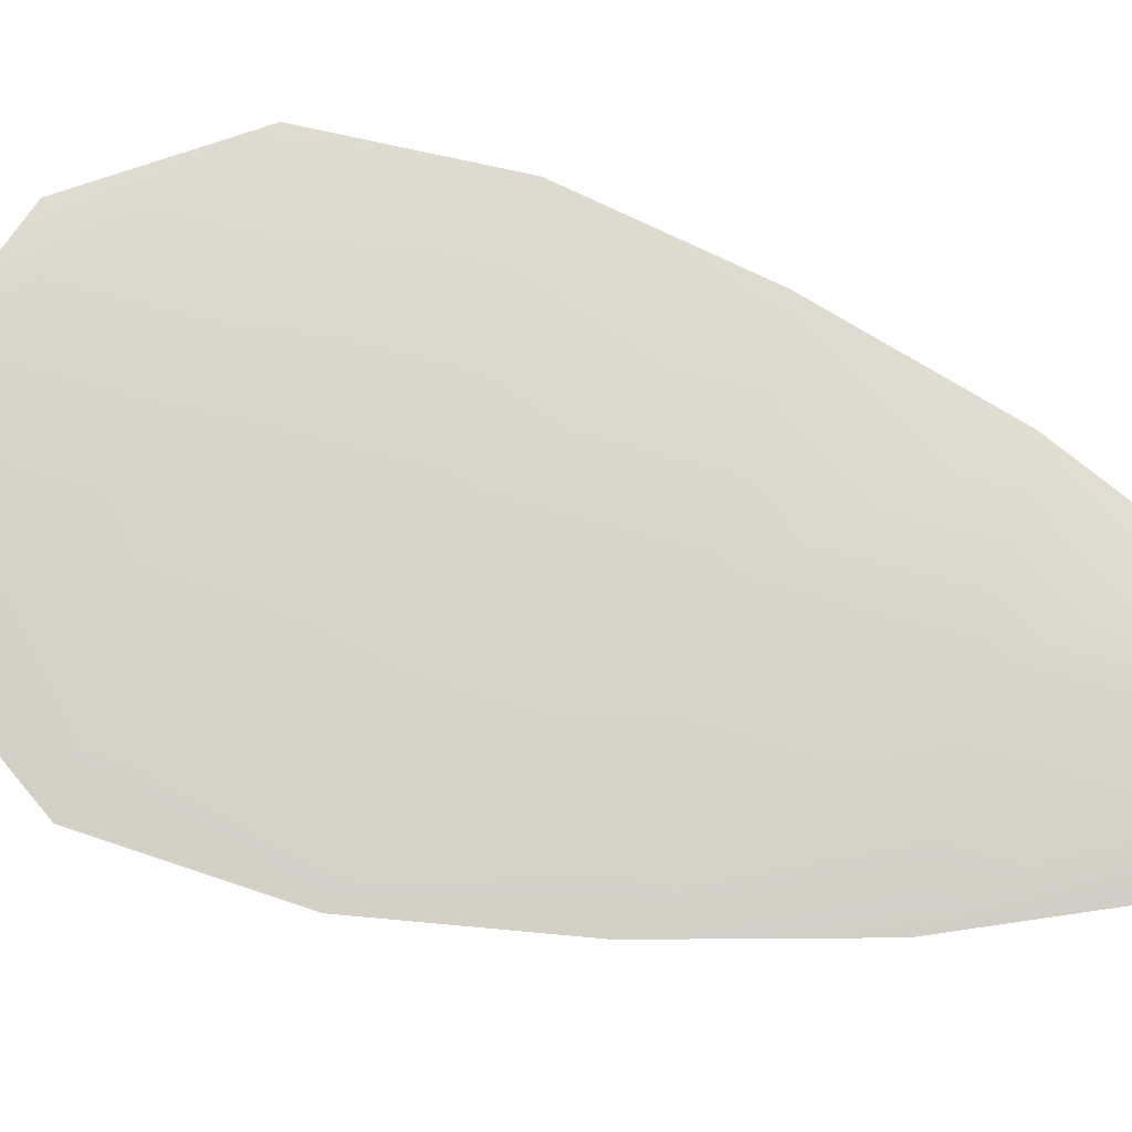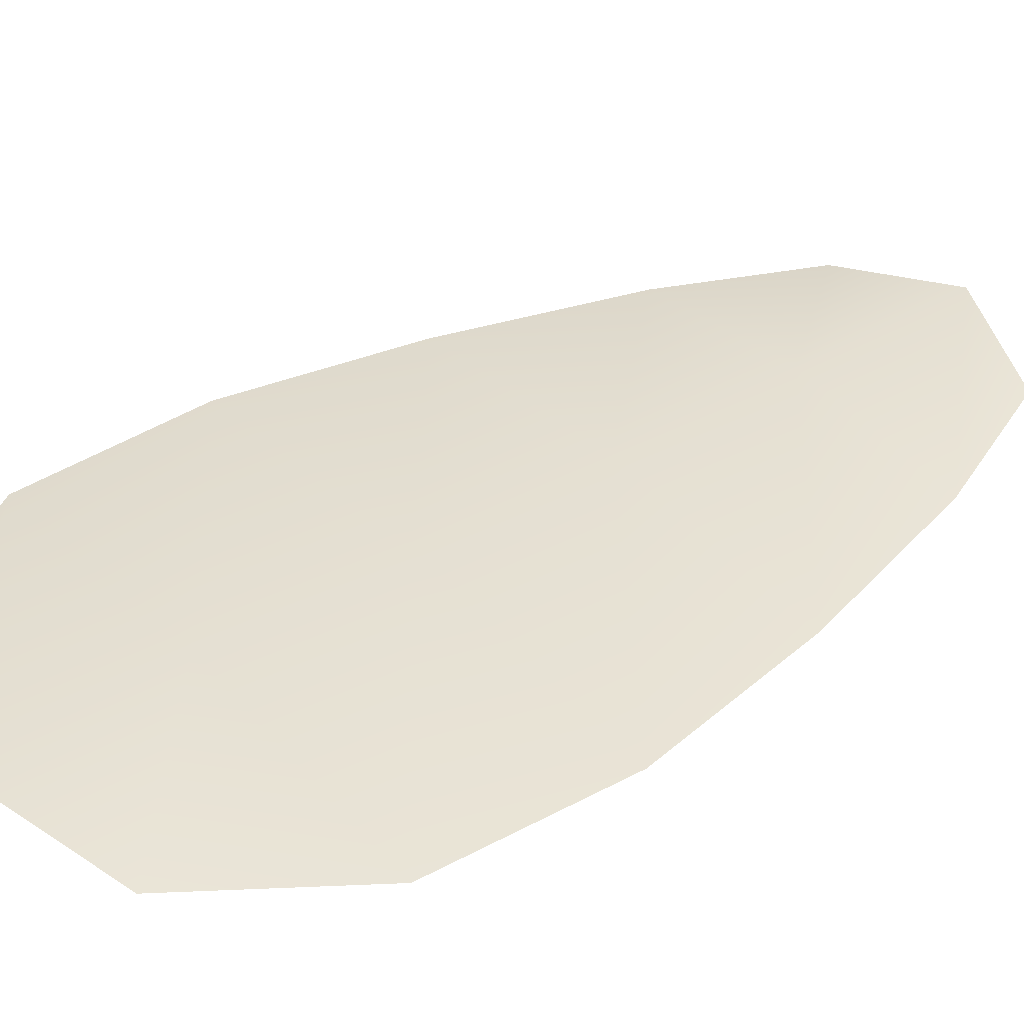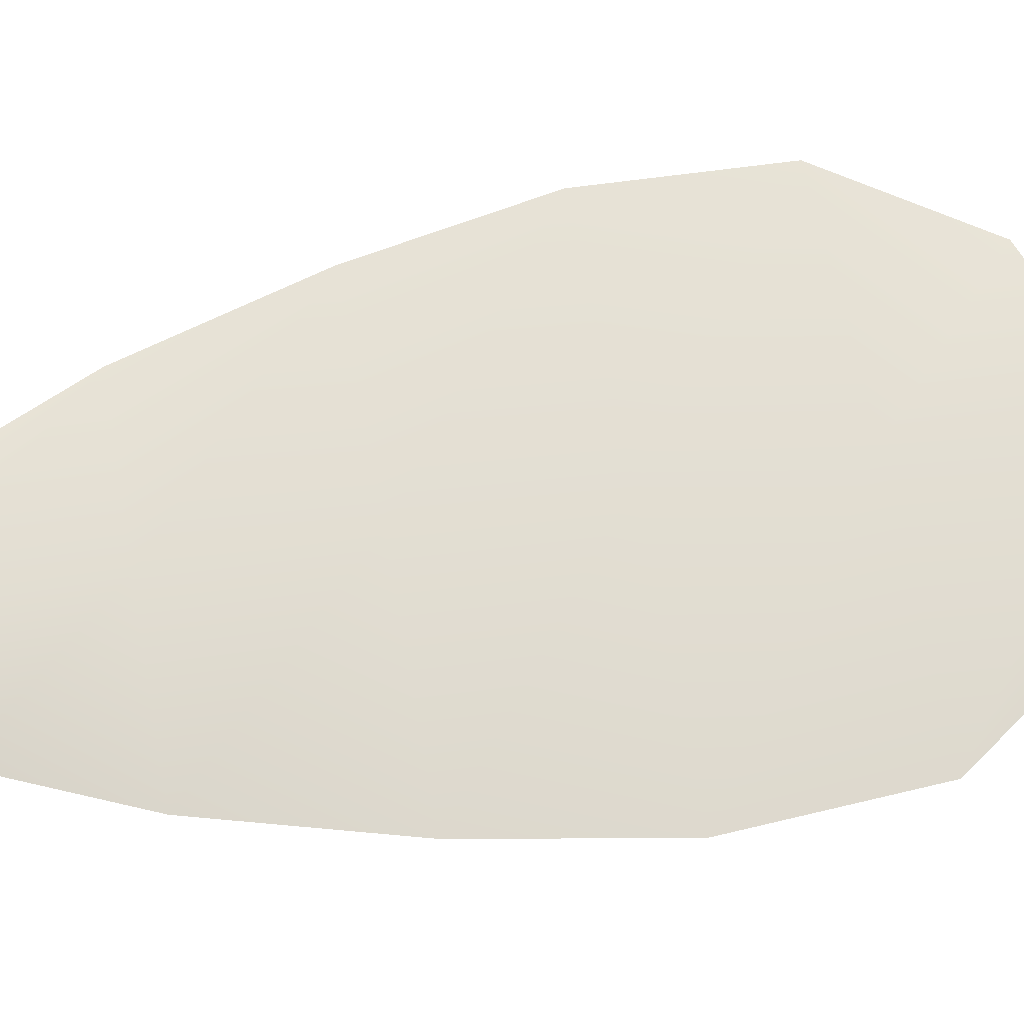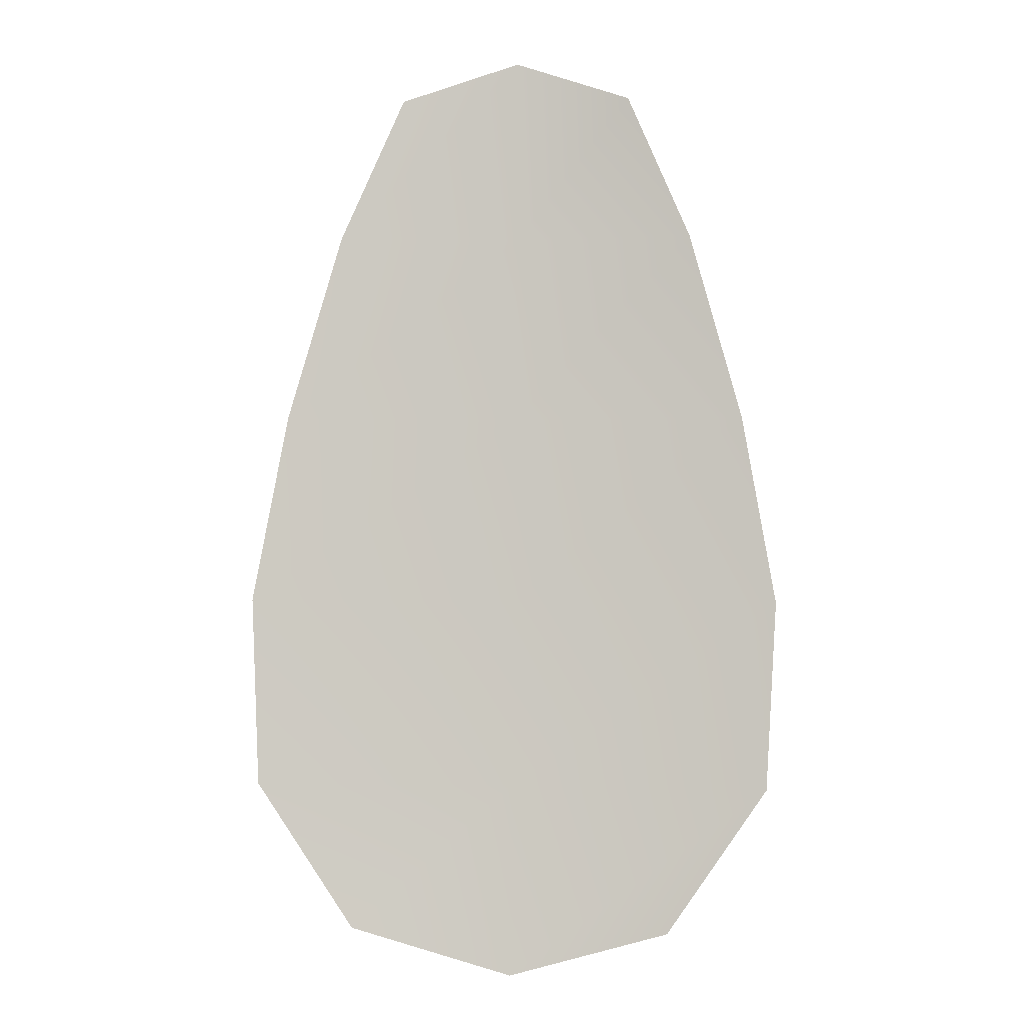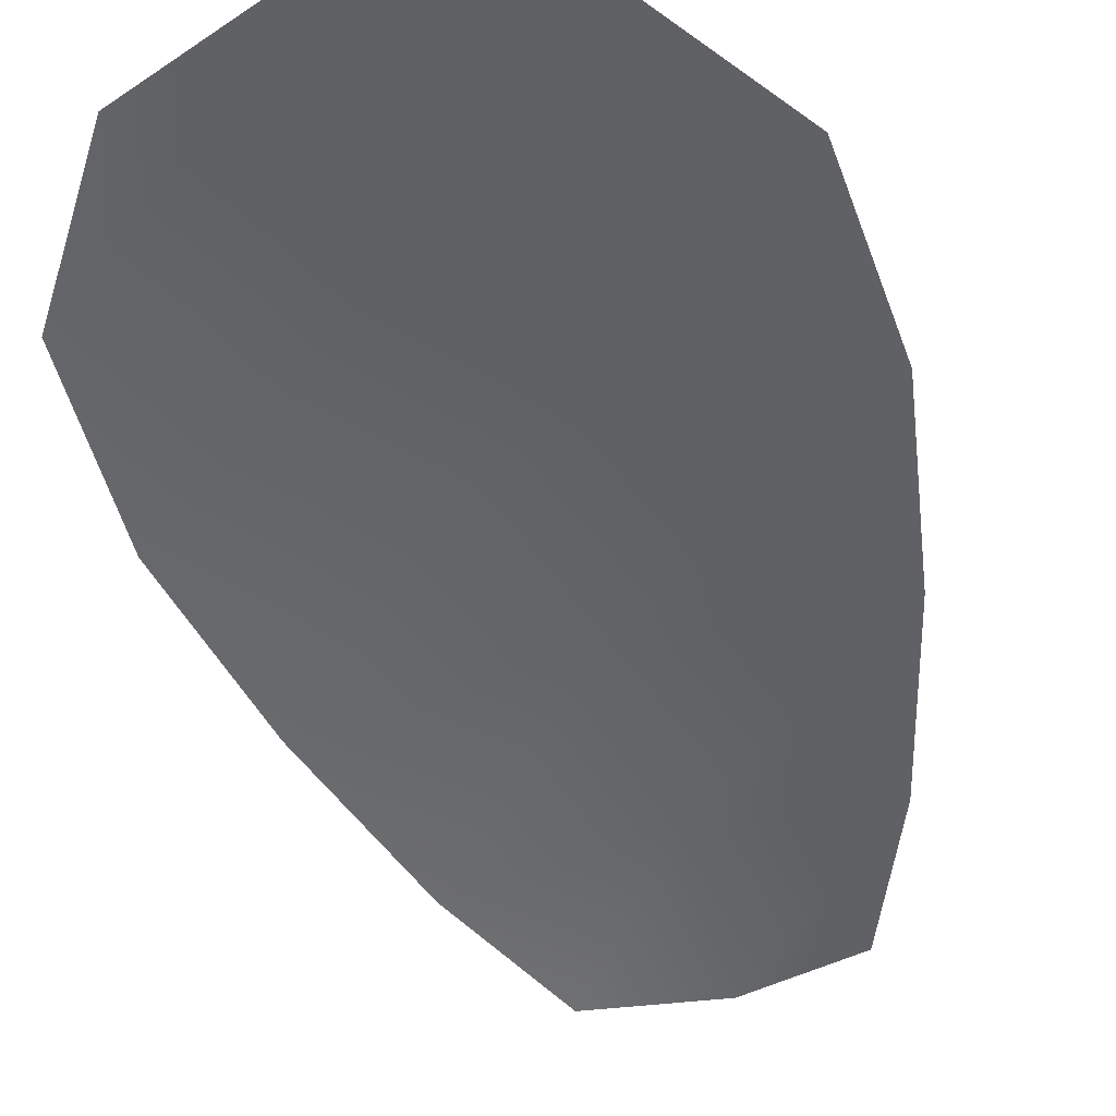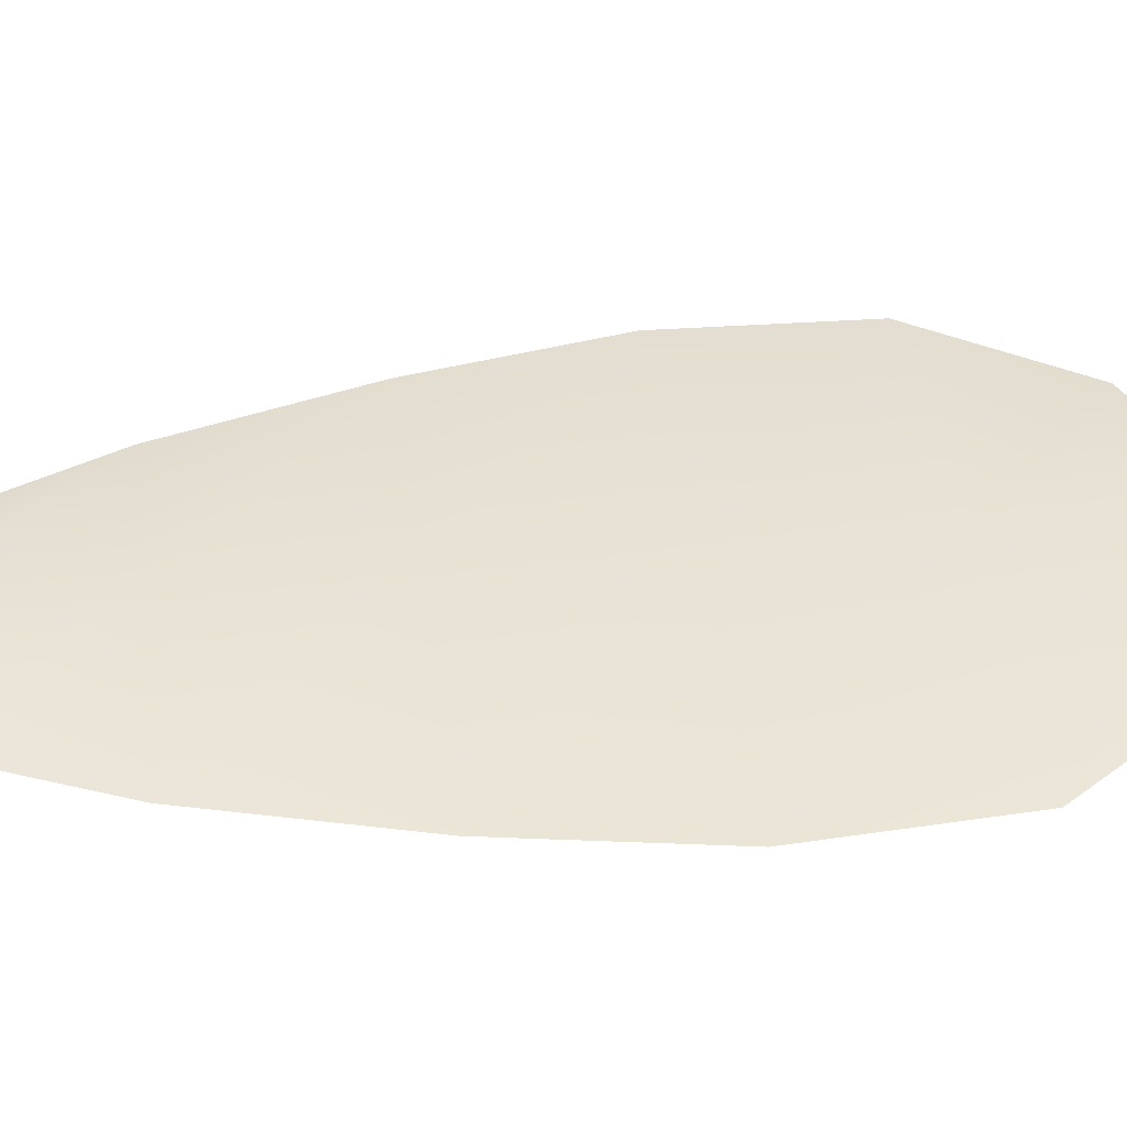
<metadata>
{"format":"obj","ext":"obj","renderer":"f3d","projection":"perspective","resolution":1024,"background":"white","views":[{"elev":75.4,"azim":106.0,"up":"+Z"},{"elev":37.7,"azim":52.9,"up":"+Z"},{"elev":67.3,"azim":-100.1,"up":"+Z"},{"elev":-4.2,"azim":-174.7,"up":"+Y"},{"elev":-50.6,"azim":17.6,"up":"+Z"},{"elev":40.9,"azim":-97.0,"up":"+Z"}]}
</metadata>
<code>
o feather_flight_tertiary_011
v 0.3041 0.3761 0.1107
v 0.2928 0.376 0.1107
v 0.3065 0.3349 0.1107
v 0.2911 0.3348 0.1107
v 0.2984 0.3781 0.1117
v 0.2988 0.3326 0.1117
v 0.3072 0.3691 0.1107
v 0.3099 0.3601 0.1107
v 0.3116 0.351 0.1107
v 0.3112 0.3419 0.1107
v 0.2863 0.3417 0.1107
v 0.2857 0.3508 0.1107
v 0.2873 0.3599 0.1107
v 0.2898 0.369 0.1107
v 0.2985 0.369 0.1117
v 0.2986 0.36 0.1117
v 0.2987 0.3509 0.1117
v 0.2988 0.3418 0.1117
f 18 10 3 6
f 11 18 6 4
f 5 1 7 15
f 15 7 8 16
f 16 8 9 17
f 17 9 10 18
f 2 5 15 14
f 14 15 16 13
f 13 16 17 12
f 12 17 18 11

</code>
